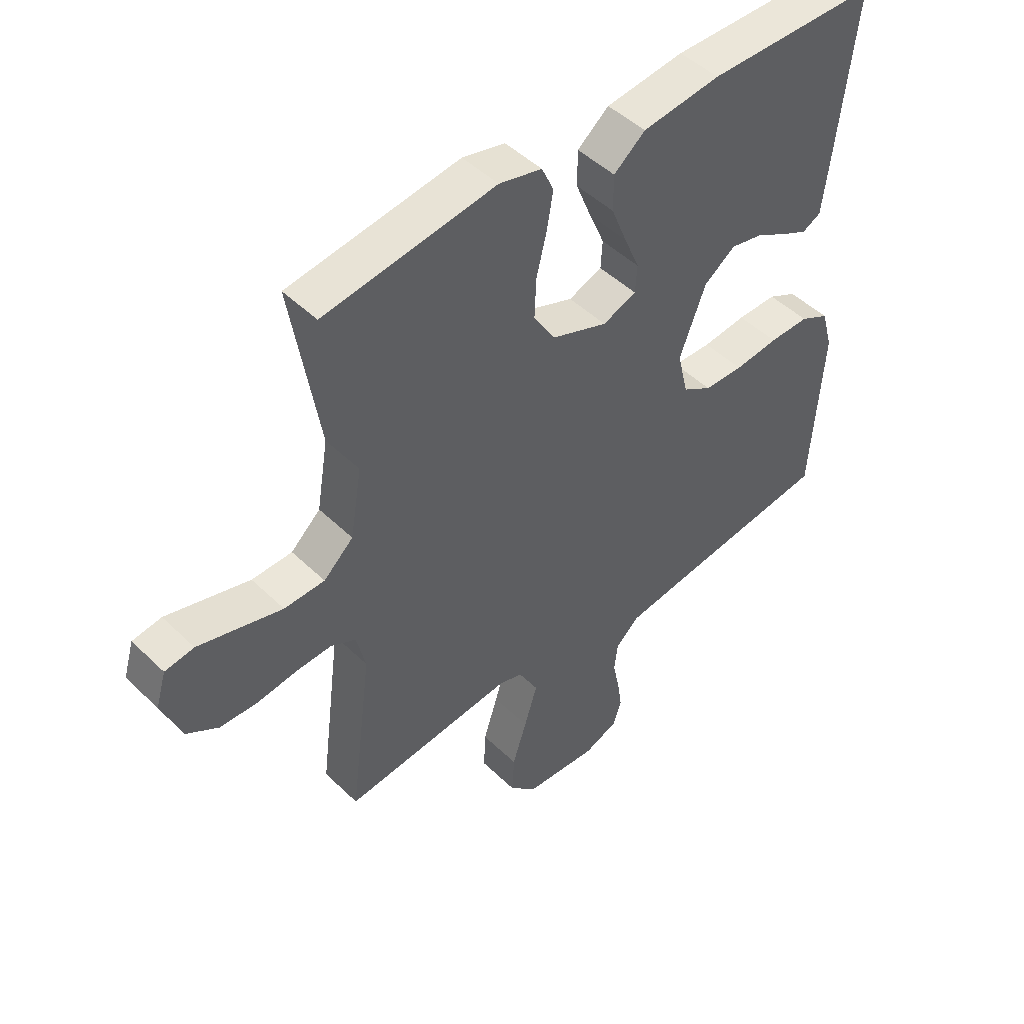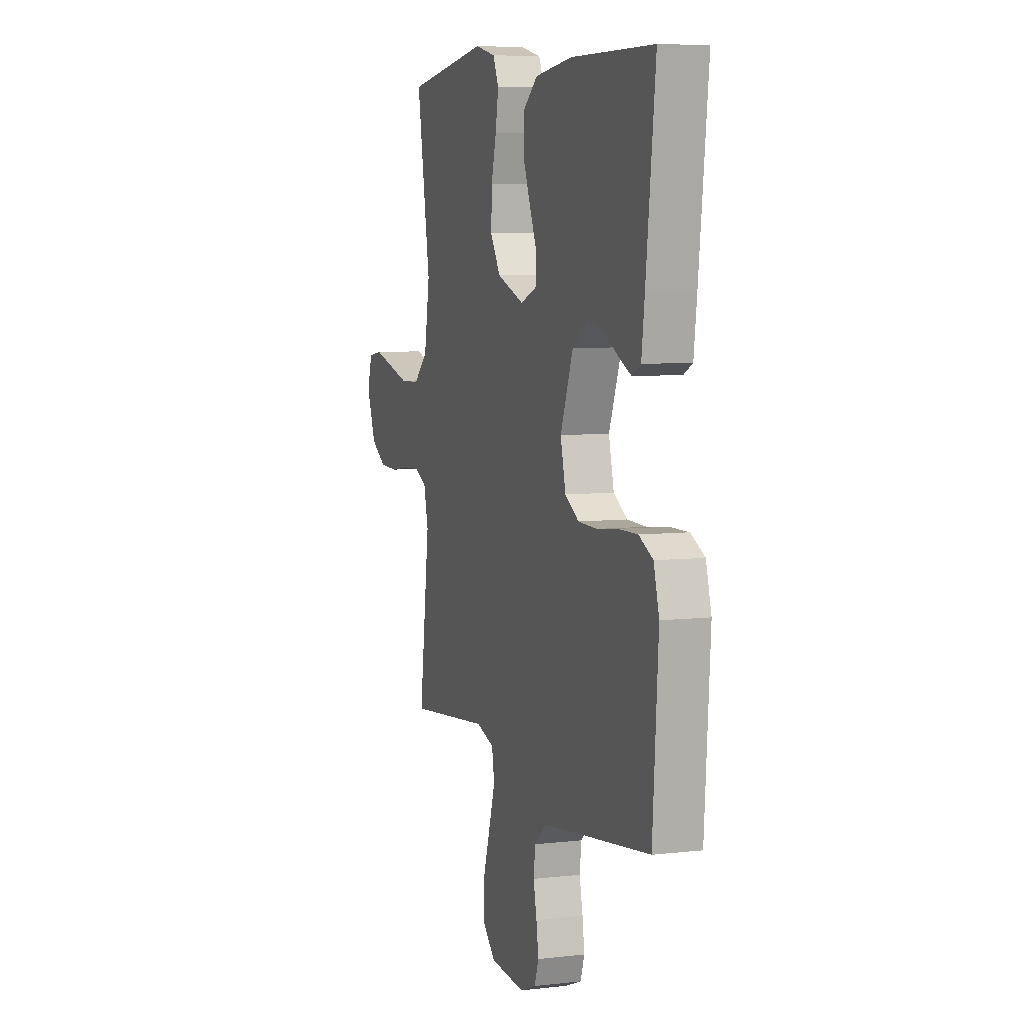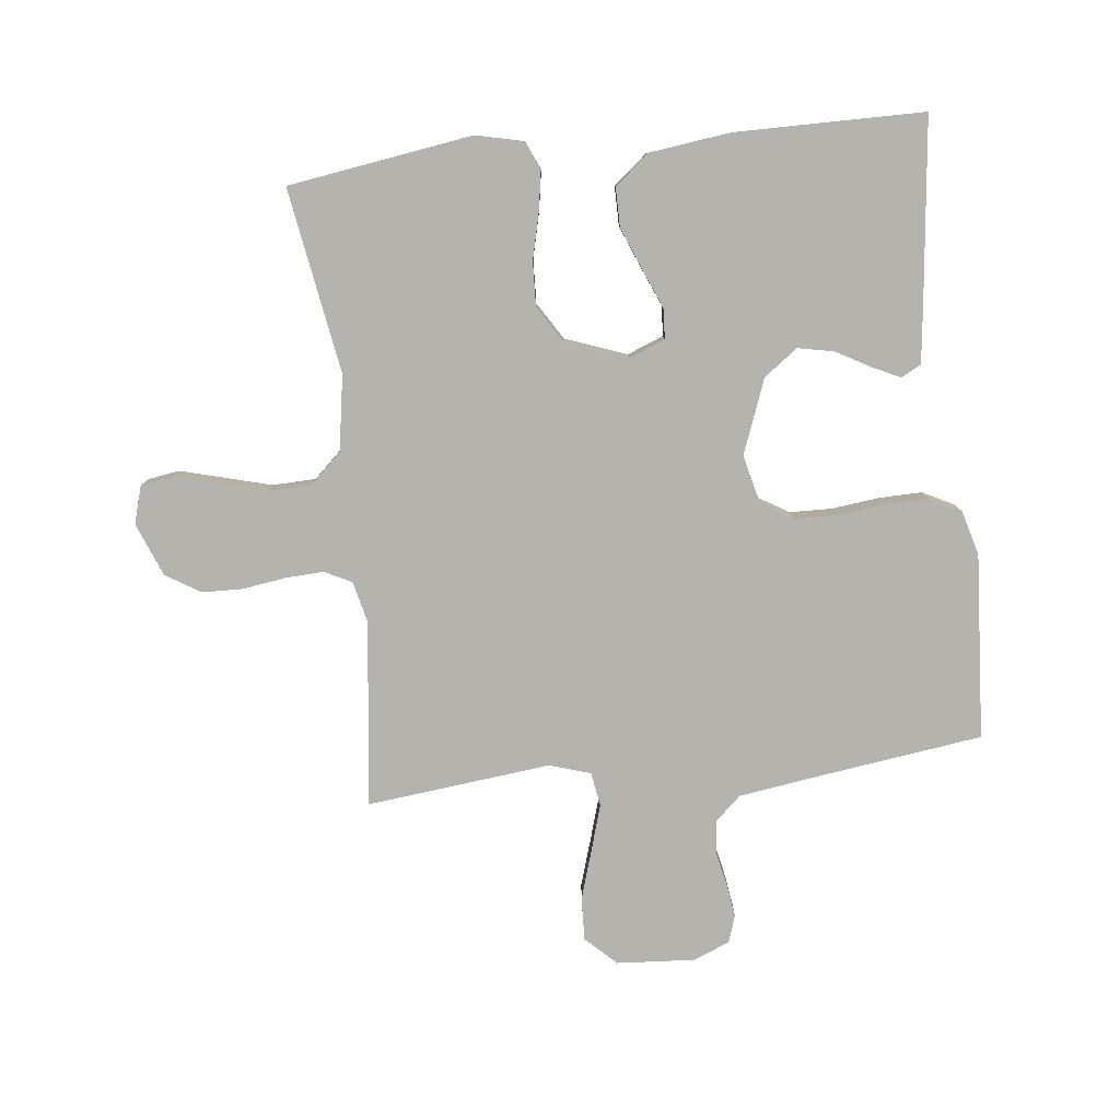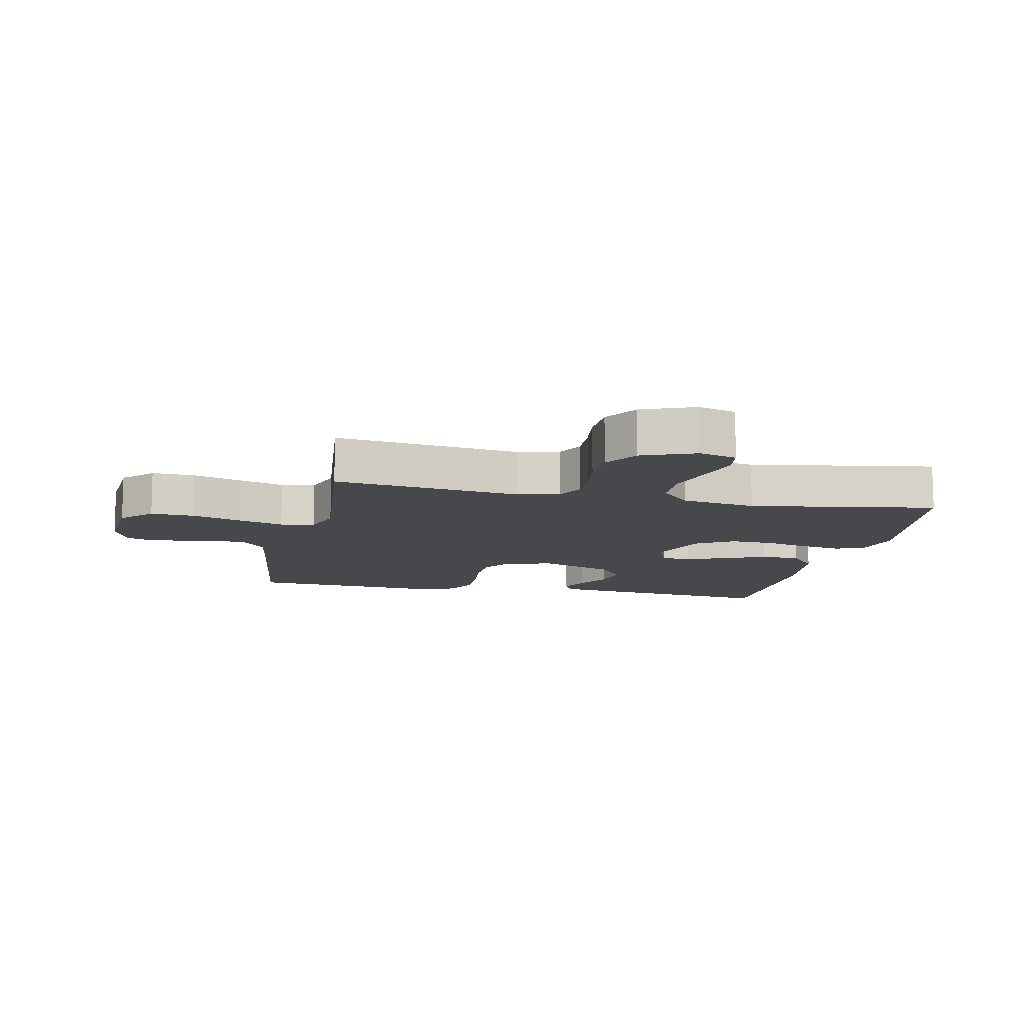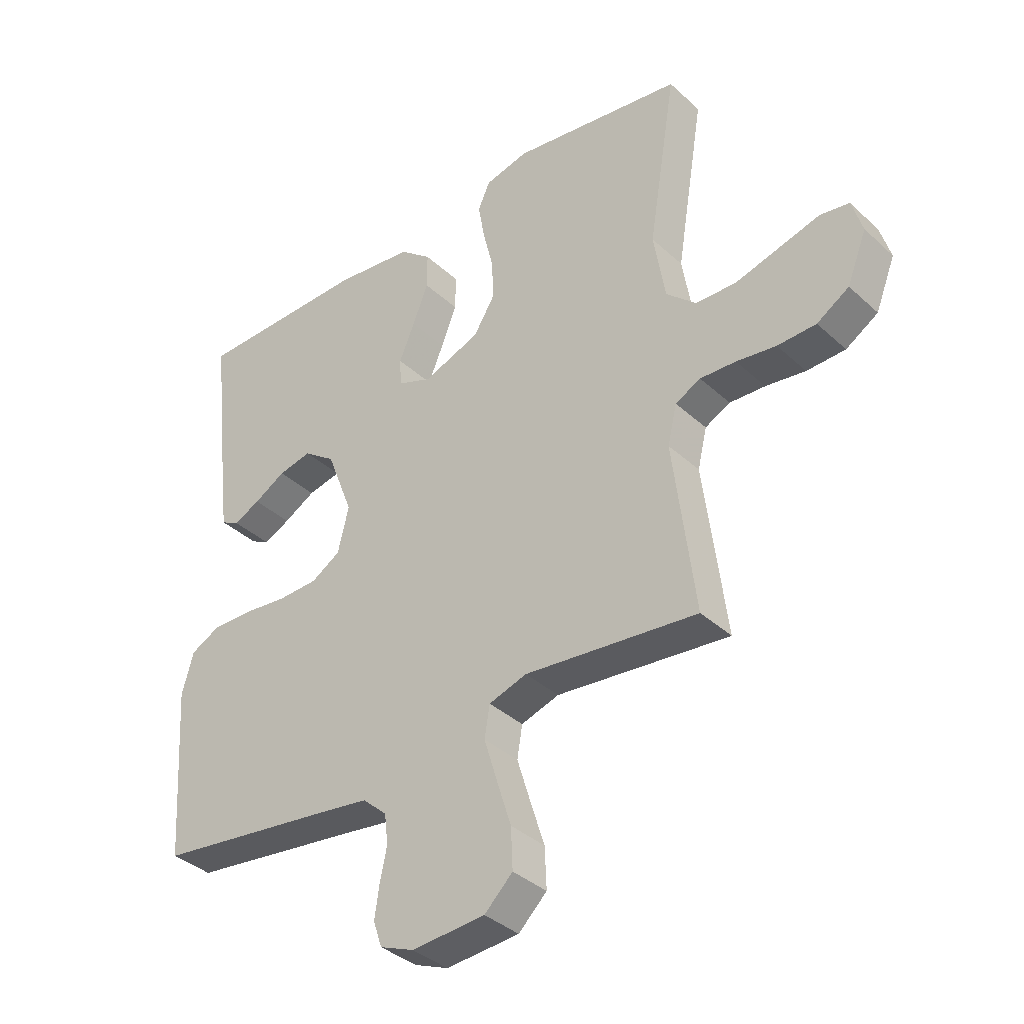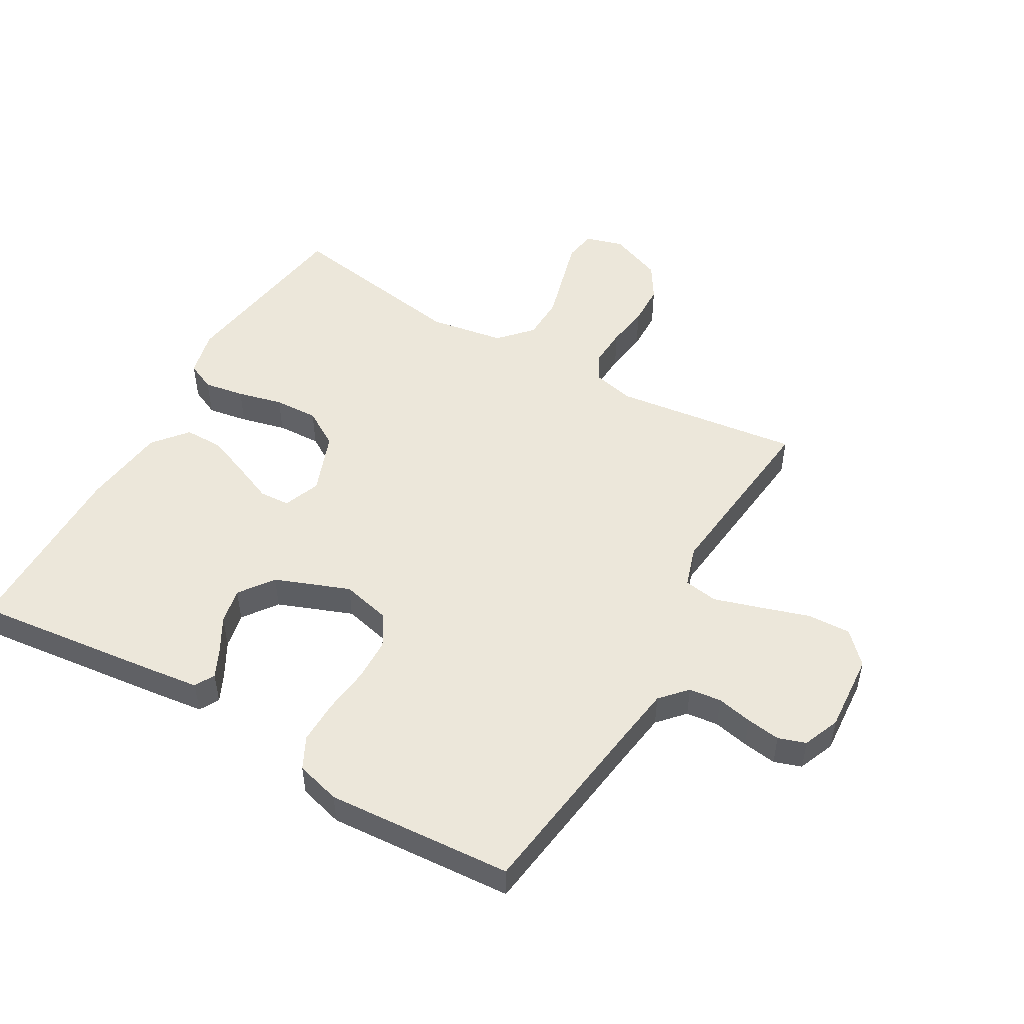
<metadata>
{"format":"obj","ext":"obj","renderer":"f3d","projection":"perspective","resolution":1024,"background":"white","views":[{"elev":47.6,"azim":-42.7,"up":"+Z"},{"elev":6.6,"azim":71.2,"up":"+Z"},{"elev":-79.9,"azim":6.5,"up":"+Y"},{"elev":-11.2,"azim":-102.1,"up":"+Y"},{"elev":-37.0,"azim":-139.5,"up":"+Z"},{"elev":50.6,"azim":119.9,"up":"+Y"}]}
</metadata>
<code>
v -0.5 0.07 0.5
v -0.2 0.07 0.544
v -0.125 0.07 0.526
v -0.104 0.07 0.48
v -0.115 0.07 0.415
v -0.133 0.07 0.342
v -0.136 0.07 0.271
v -0.099 0.07 0.211
v 0 0.07 0.174
v 0.059 0.07 0.197
v 0.062 0.07 0.246
v 0.035 0.07 0.31
v 0.008 0.07 0.378
v 0.008 0.07 0.441
v 0.063 0.07 0.486
v 0.2 0.07 0.503
v 0.5 0.07 0.5
v 0.466 0.07 0.2
v 0.455 0.07 0.112
v 0.423 0.07 0.095
v 0.377 0.07 0.117
v 0.322 0.07 0.148
v 0.264 0.07 0.16
v 0.209 0.07 0.12
v 0.163 0.07 0
v 0.182 0.07 -0.079
v 0.233 0.07 -0.11
v 0.302 0.07 -0.112
v 0.379 0.07 -0.103
v 0.449 0.07 -0.102
v 0.5 0.07 -0.128
v 0.52 0.07 -0.2
v 0.5 0.07 -0.5
v 0.2 0.07 -0.54
v 0.102 0.07 -0.554
v 0.06 0.07 -0.592
v 0.054 0.07 -0.644
v 0.066 0.07 -0.701
v 0.074 0.07 -0.756
v 0.059 0.07 -0.8
v 0 0.07 -0.824
v -0.127 0.07 -0.815
v -0.176 0.07 -0.768
v -0.173 0.07 -0.698
v -0.148 0.07 -0.619
v -0.125 0.07 -0.544
v -0.134 0.07 -0.489
v -0.2 0.07 -0.468
v -0.5 0.07 -0.5
v -0.462 0.07 -0.2
v -0.478 0.07 -0.132
v -0.522 0.07 -0.11
v -0.584 0.07 -0.113
v -0.653 0.07 -0.123
v -0.72 0.07 -0.121
v -0.776 0.07 -0.086
v -0.81 0.07 0
v -0.792 0.07 0.061
v -0.741 0.07 0.069
v -0.671 0.07 0.05
v -0.594 0.07 0.029
v -0.523 0.07 0.031
v -0.471 0.07 0.079
v -0.451 0.07 0.2
v -0.5 0 0.5
v -0.2 0 0.544
v -0.125 0 0.526
v -0.104 0 0.48
v -0.115 0 0.415
v -0.133 0 0.342
v -0.136 0 0.271
v -0.099 0 0.211
v 0 0 0.174
v 0.059 0 0.197
v 0.062 0 0.246
v 0.035 0 0.31
v 0.008 0 0.378
v 0.008 0 0.441
v 0.063 0 0.486
v 0.2 0 0.503
v 0.5 0 0.5
v 0.466 0 0.2
v 0.455 0 0.112
v 0.423 0 0.095
v 0.377 0 0.117
v 0.322 0 0.148
v 0.264 0 0.16
v 0.209 0 0.12
v 0.163 0 0
v 0.182 0 -0.079
v 0.233 0 -0.11
v 0.302 0 -0.112
v 0.379 0 -0.103
v 0.449 0 -0.102
v 0.5 0 -0.128
v 0.52 0 -0.2
v 0.5 0 -0.5
v 0.2 0 -0.54
v 0.102 0 -0.554
v 0.06 0 -0.592
v 0.054 0 -0.644
v 0.066 0 -0.701
v 0.074 0 -0.756
v 0.059 0 -0.8
v 0 0 -0.824
v -0.127 0 -0.815
v -0.176 0 -0.768
v -0.173 0 -0.698
v -0.148 0 -0.619
v -0.125 0 -0.544
v -0.134 0 -0.489
v -0.2 0 -0.468
v -0.5 0 -0.5
v -0.462 0 -0.2
v -0.478 0 -0.132
v -0.522 0 -0.11
v -0.584 0 -0.113
v -0.653 0 -0.123
v -0.72 0 -0.121
v -0.776 0 -0.086
v -0.81 0 0
v -0.792 0 0.061
v -0.741 0 0.069
v -0.671 0 0.05
v -0.594 0 0.029
v -0.523 0 0.031
v -0.471 0 0.079
v -0.451 0 0.2
f 59 60 61
f 58 59 61
f 57 58 61
f 56 57 61
f 55 56 61
f 54 55 61
f 53 54 61
f 52 53 61 62
f 51 52 62 63
f 48 49 50
f 51 63 64
f 50 51 64
f 48 50 64
f 47 48 64
f 43 44 45
f 42 43 45
f 41 42 45
f 40 41 45
f 39 40 45
f 38 39 45
f 37 38 45
f 36 37 45 46
f 35 36 46 47
f 32 33 34
f 31 32 34
f 30 31 34
f 29 30 34
f 28 29 34
f 34 35 47
f 28 34 47
f 27 28 47
f 20 21 22
f 19 20 22
f 18 19 22
f 17 18 22
f 16 17 22
f 15 16 22
f 14 15 22
f 13 14 22
f 12 13 22
f 11 12 22 23
f 10 11 23 24
f 4 5 6
f 3 4 6
f 2 3 6
f 1 2 6
f 64 1 6
f 64 6 7
f 26 27 47 64
f 25 26 64
f 9 10 24 25
f 8 9 25 64
f 7 8 64
f 125 124 123
f 125 123 122
f 125 122 121
f 125 121 120
f 125 120 119
f 125 119 118
f 125 118 117
f 126 125 117 116
f 127 126 116 115
f 114 113 112
f 128 127 115
f 128 115 114
f 128 114 112
f 128 112 111
f 109 108 107
f 109 107 106
f 109 106 105
f 109 105 104
f 109 104 103
f 109 103 102
f 109 102 101
f 110 109 101 100
f 111 110 100 99
f 98 97 96
f 98 96 95
f 98 95 94
f 98 94 93
f 98 93 92
f 111 99 98
f 111 98 92
f 111 92 91
f 86 85 84
f 86 84 83
f 86 83 82
f 86 82 81
f 86 81 80
f 86 80 79
f 86 79 78
f 86 78 77
f 86 77 76
f 87 86 76 75
f 88 87 75 74
f 70 69 68
f 70 68 67
f 70 67 66
f 70 66 65
f 70 65 128
f 71 70 128
f 128 111 91 90
f 128 90 89
f 89 88 74 73
f 128 89 73 72
f 128 72 71
f 1 65 66 2
f 2 66 67 3
f 3 67 68 4
f 4 68 69 5
f 5 69 70 6
f 6 70 71 7
f 7 71 72 8
f 8 72 73 9
f 9 73 74 10
f 10 74 75 11
f 11 75 76 12
f 12 76 77 13
f 13 77 78 14
f 14 78 79 15
f 15 79 80 16
f 16 80 81 17
f 17 81 82 18
f 18 82 83 19
f 19 83 84 20
f 20 84 85 21
f 21 85 86 22
f 22 86 87 23
f 23 87 88 24
f 24 88 89 25
f 25 89 90 26
f 26 90 91 27
f 27 91 92 28
f 28 92 93 29
f 29 93 94 30
f 30 94 95 31
f 31 95 96 32
f 32 96 97 33
f 33 97 98 34
f 34 98 99 35
f 35 99 100 36
f 36 100 101 37
f 37 101 102 38
f 38 102 103 39
f 39 103 104 40
f 40 104 105 41
f 41 105 106 42
f 42 106 107 43
f 43 107 108 44
f 44 108 109 45
f 45 109 110 46
f 46 110 111 47
f 47 111 112 48
f 48 112 113 49
f 49 113 114 50
f 50 114 115 51
f 51 115 116 52
f 52 116 117 53
f 53 117 118 54
f 54 118 119 55
f 55 119 120 56
f 56 120 121 57
f 57 121 122 58
f 58 122 123 59
f 59 123 124 60
f 60 124 125 61
f 61 125 126 62
f 62 126 127 63
f 63 127 128 64
f 64 128 65 1

</code>
